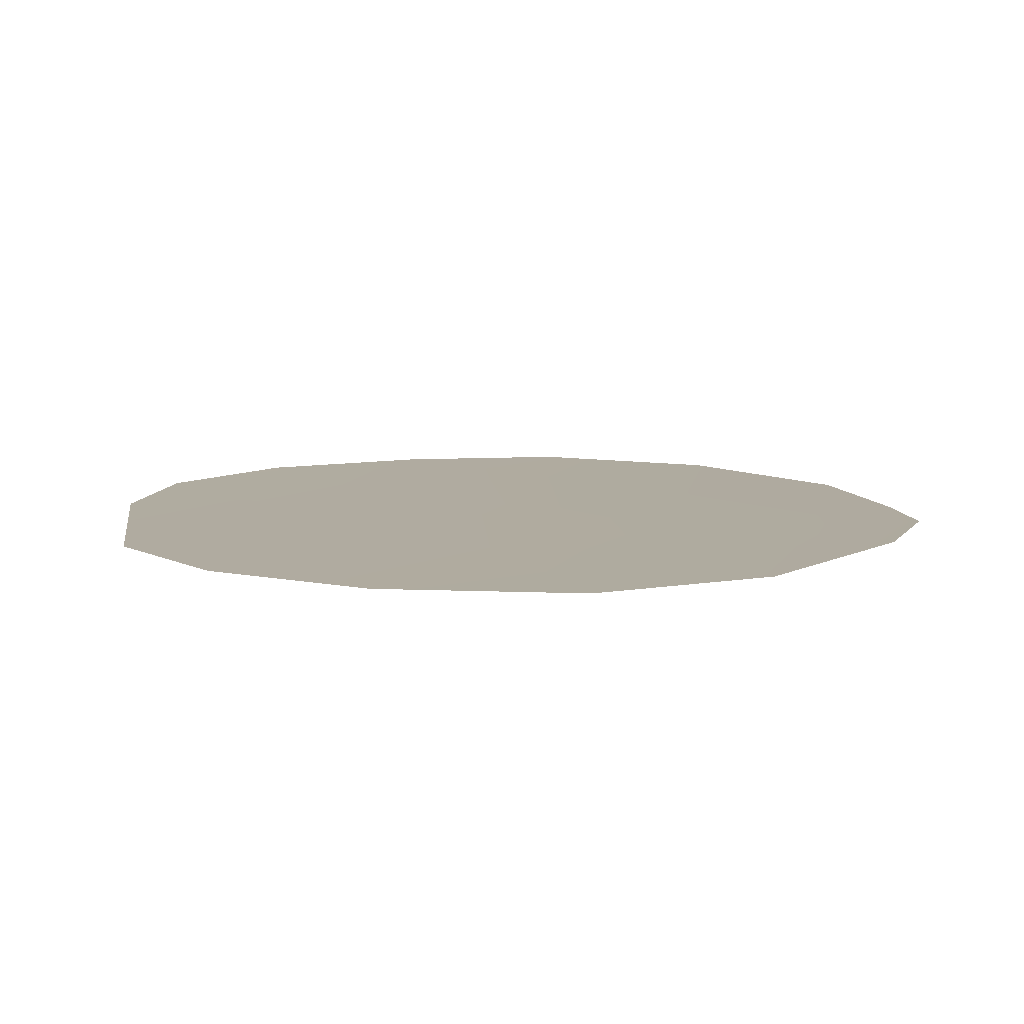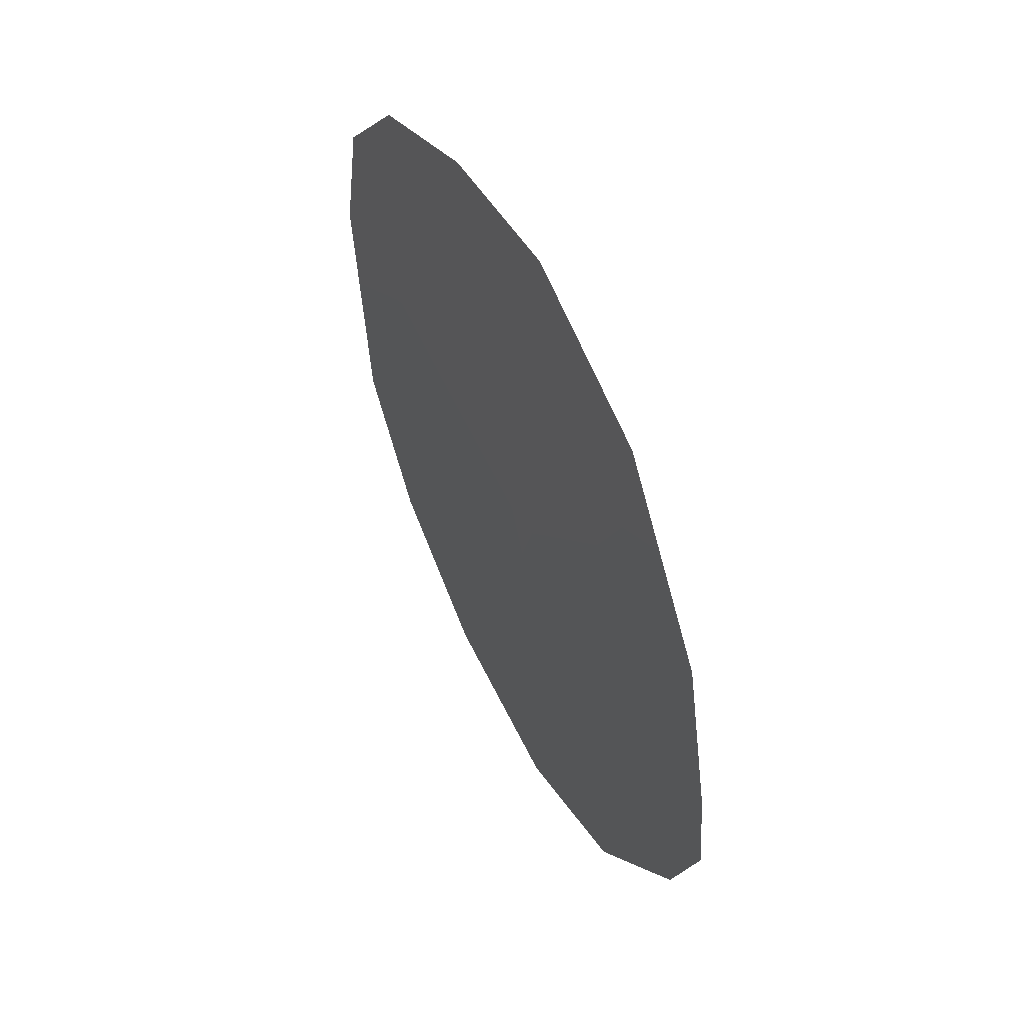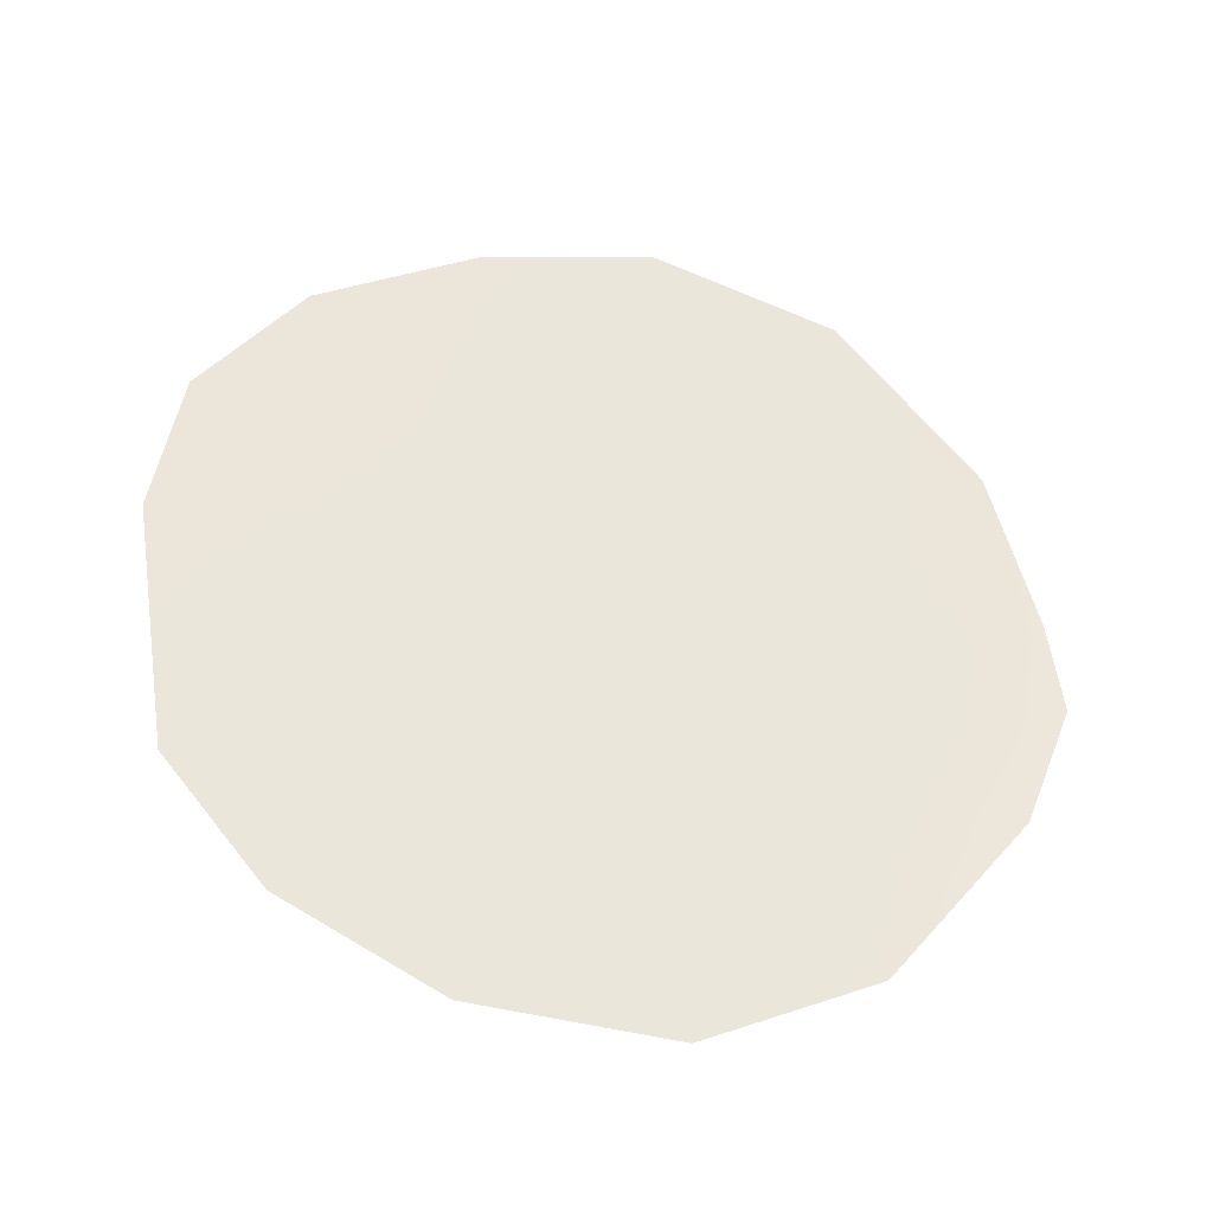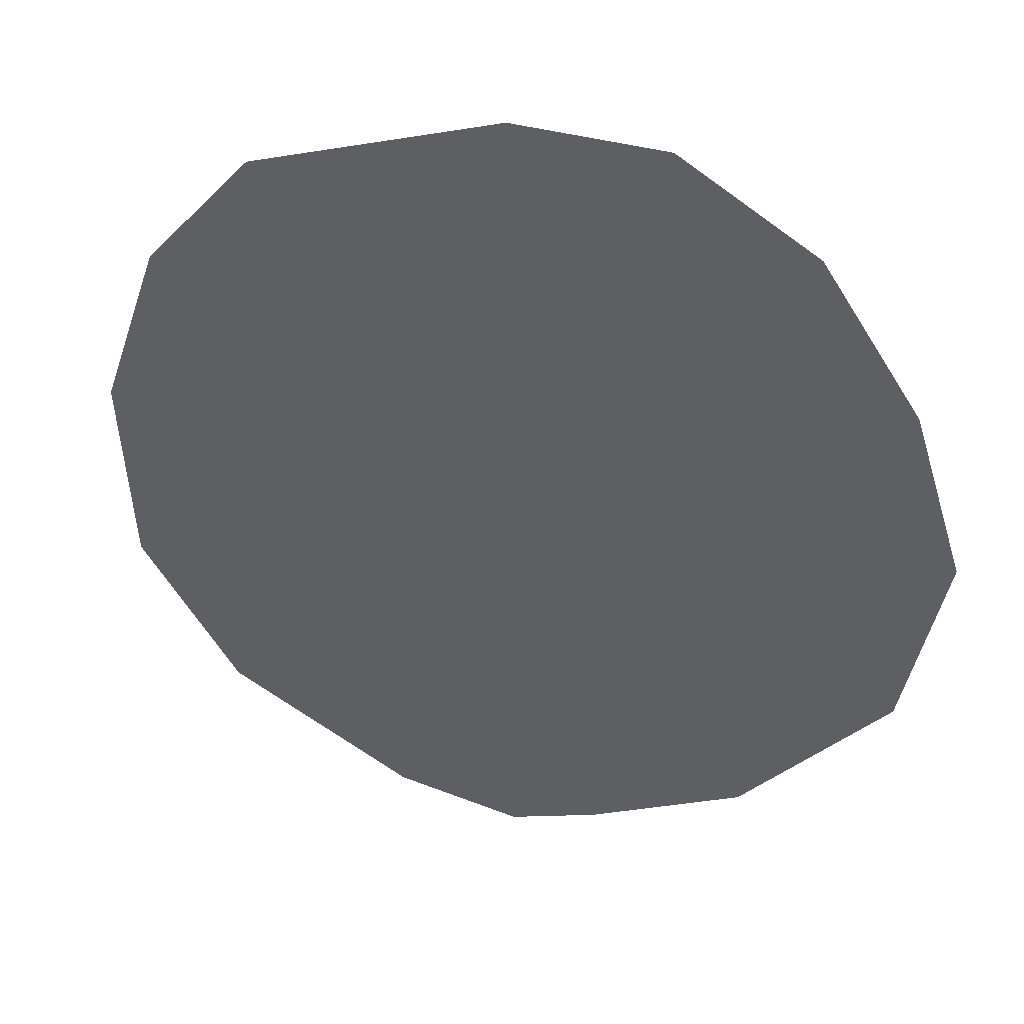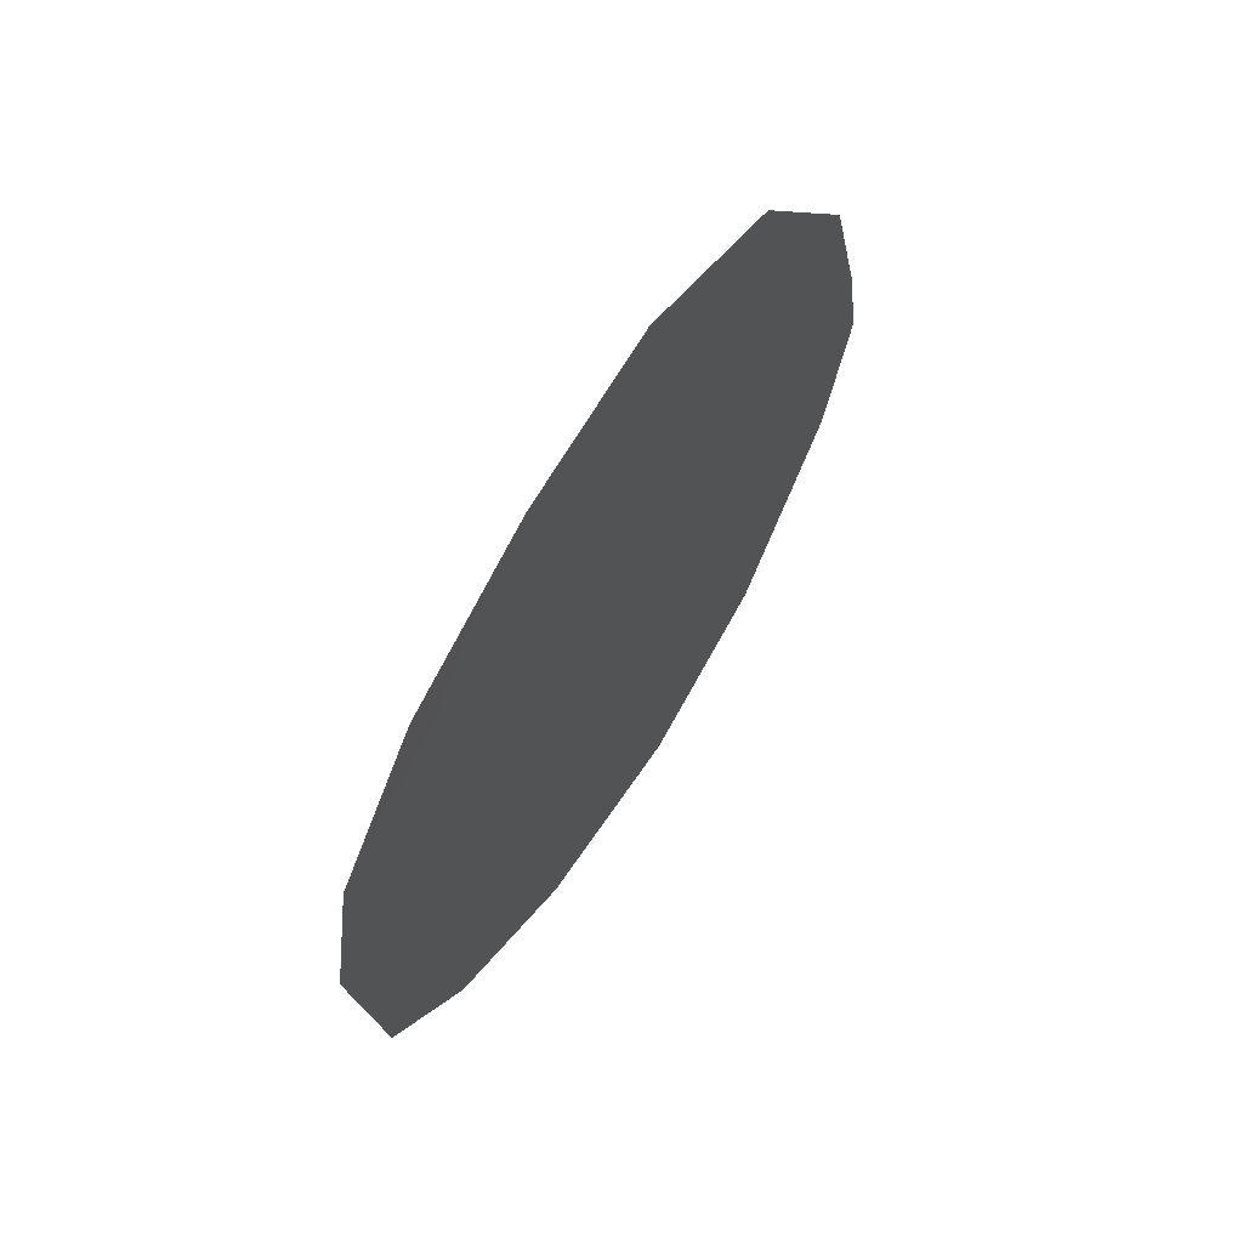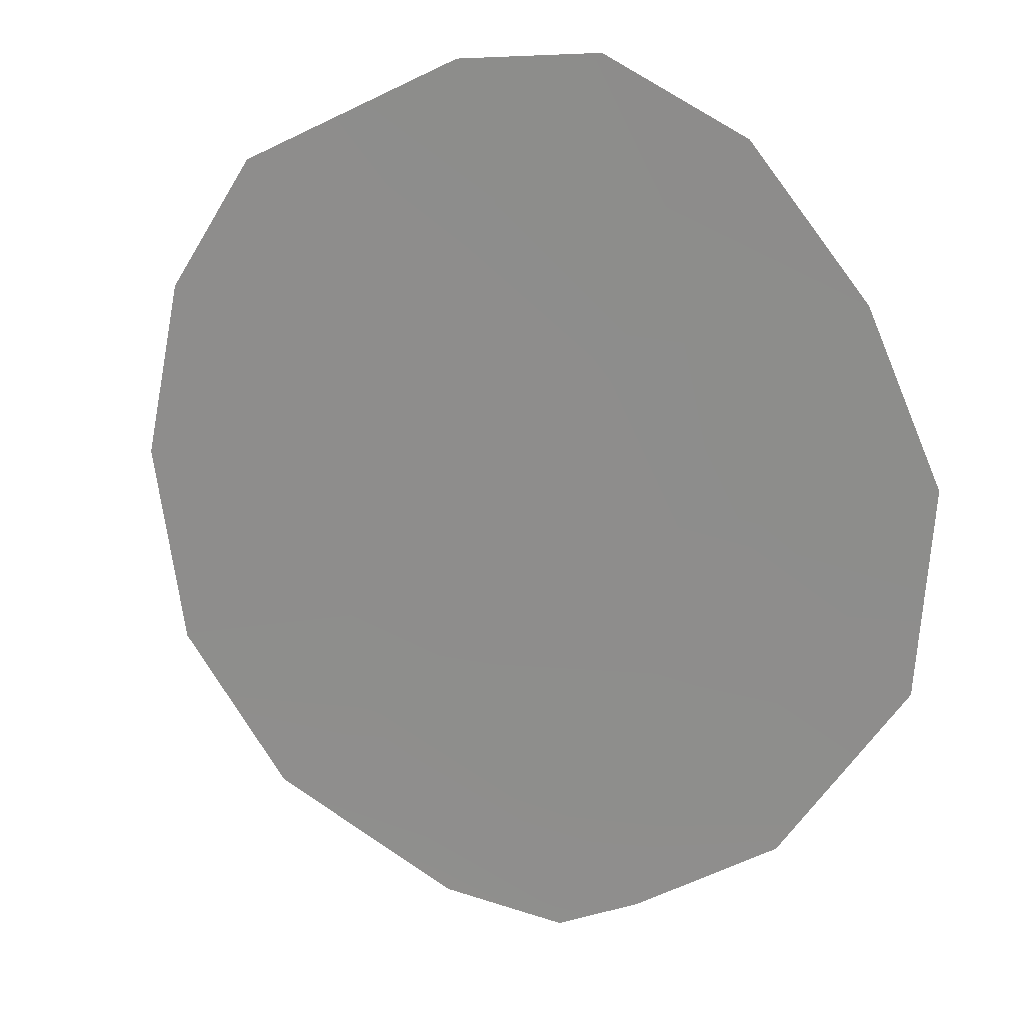
<metadata>
{"format":"obj","ext":"obj","renderer":"f3d","projection":"perspective","resolution":1024,"background":"white","views":[{"elev":-79.8,"azim":121.5,"up":"+Y"},{"elev":51.8,"azim":-175.4,"up":"+Y"},{"elev":-32.2,"azim":113.4,"up":"+Y"},{"elev":8.2,"azim":110.1,"up":"+Z"},{"elev":64.2,"azim":63.1,"up":"+Y"},{"elev":-16.3,"azim":121.5,"up":"+Z"}]}
</metadata>
<code>
v -79.21 25.48 77.58
v -77.98 20.68 79.54
v -77.49 23.65 80.39
v -78.29 19.08 79
v -79.3 18.81 77.31
v -77.49 19.97 80.35
v -76.98 21.22 81.21
v -80.18 26.41 76
v -81.06 23.12 74.45
v -80.85 24.72 74.84
v -76.96 25.12 81.28
v -80.17 19.46 75.88
v -76.8 23.71 81.53
v -81.12 22.21 74.32
v -80.87 21.04 74.71
v -79.24 27.14 77.55
v -77.5 26.26 80.39
v -78.33 24.52 79.01
v -79.17 23.18 77.61
v -79.89 20.79 76.37
v -78.15 22.38 79.29
v -77.71 25.31 80.04
v -78.35 26.94 79.01
v -80.09 24.21 76.09
v -78.89 20.92 78.03
v -79.91 22.02 76.36
f 3 11 13
f 20 12 15
f 2 21 7
f 1 24 8
f 26 14 9
f 1 16 23
f 18 21 19
f 18 23 22
f 5 20 25
f 16 1 8
f 2 7 6
f 9 24 26
f 24 9 10
f 3 13 7
f 22 3 18
f 24 10 8
f 19 1 18
f 2 6 4
f 11 3 22
f 21 3 7
f 11 22 17
f 18 1 23
f 22 23 17
f 12 20 5
f 26 24 19
f 1 19 24
f 18 3 21
f 4 25 2
f 5 25 4
f 2 25 21
f 19 25 26
f 25 19 21
f 14 26 20
f 14 20 15
f 26 25 20

</code>
